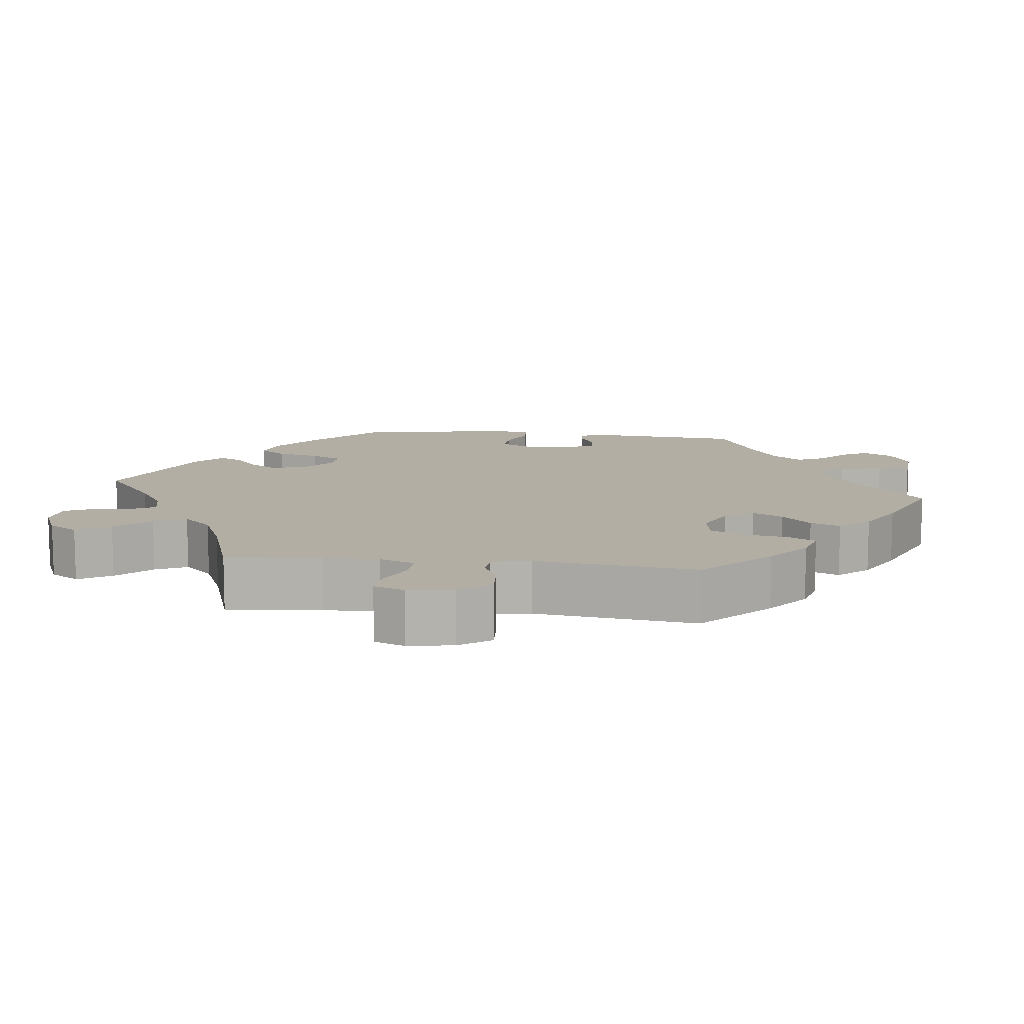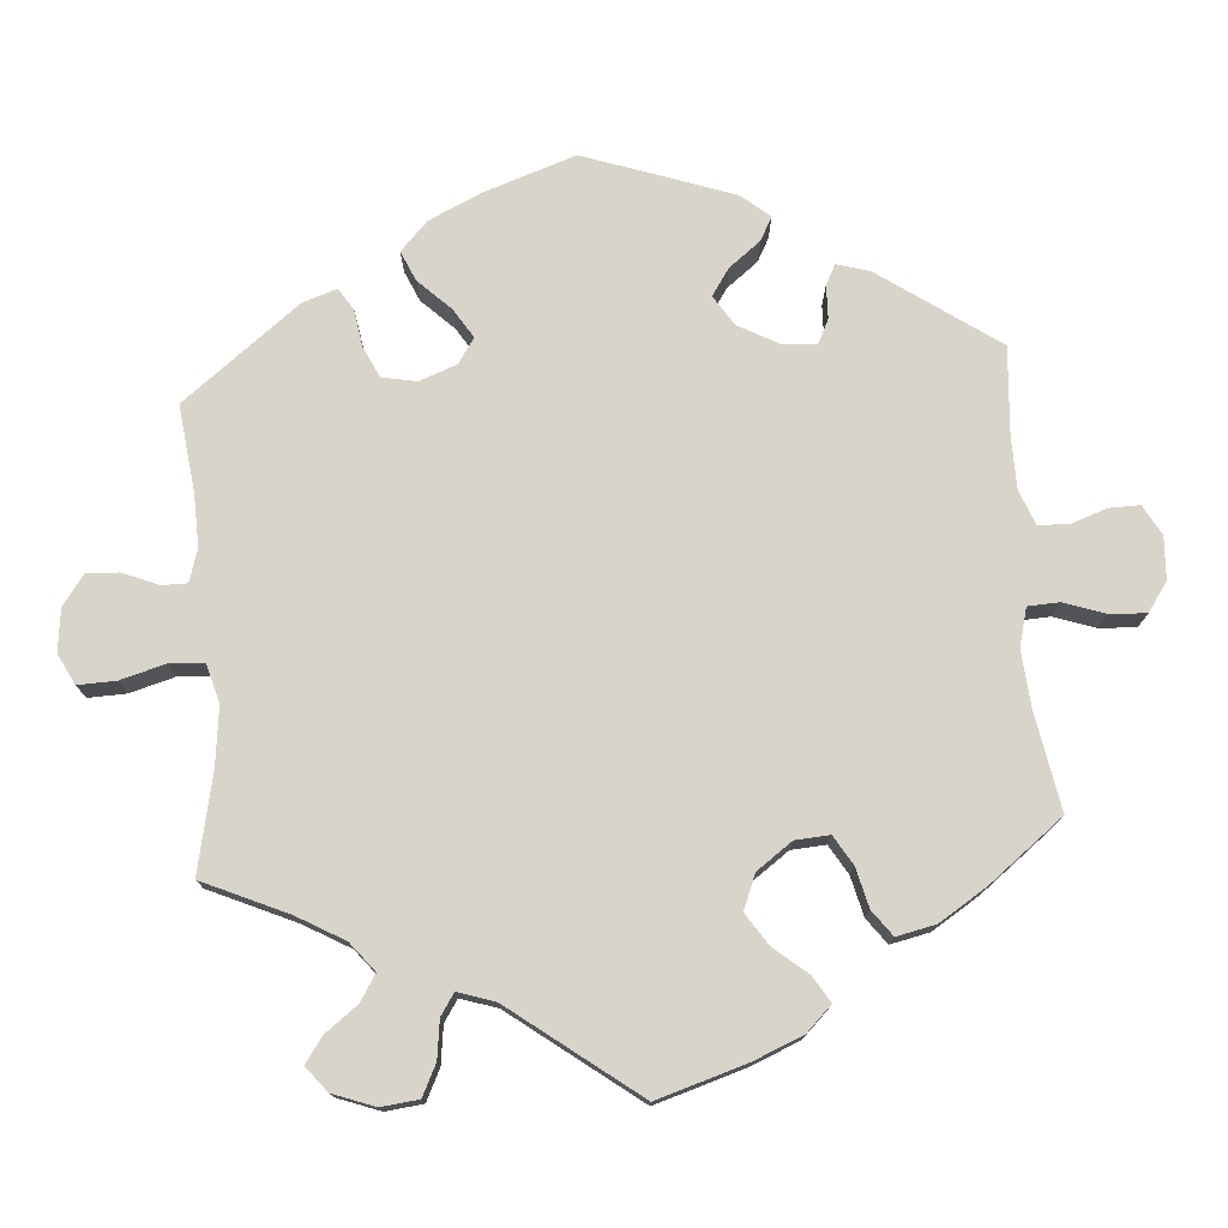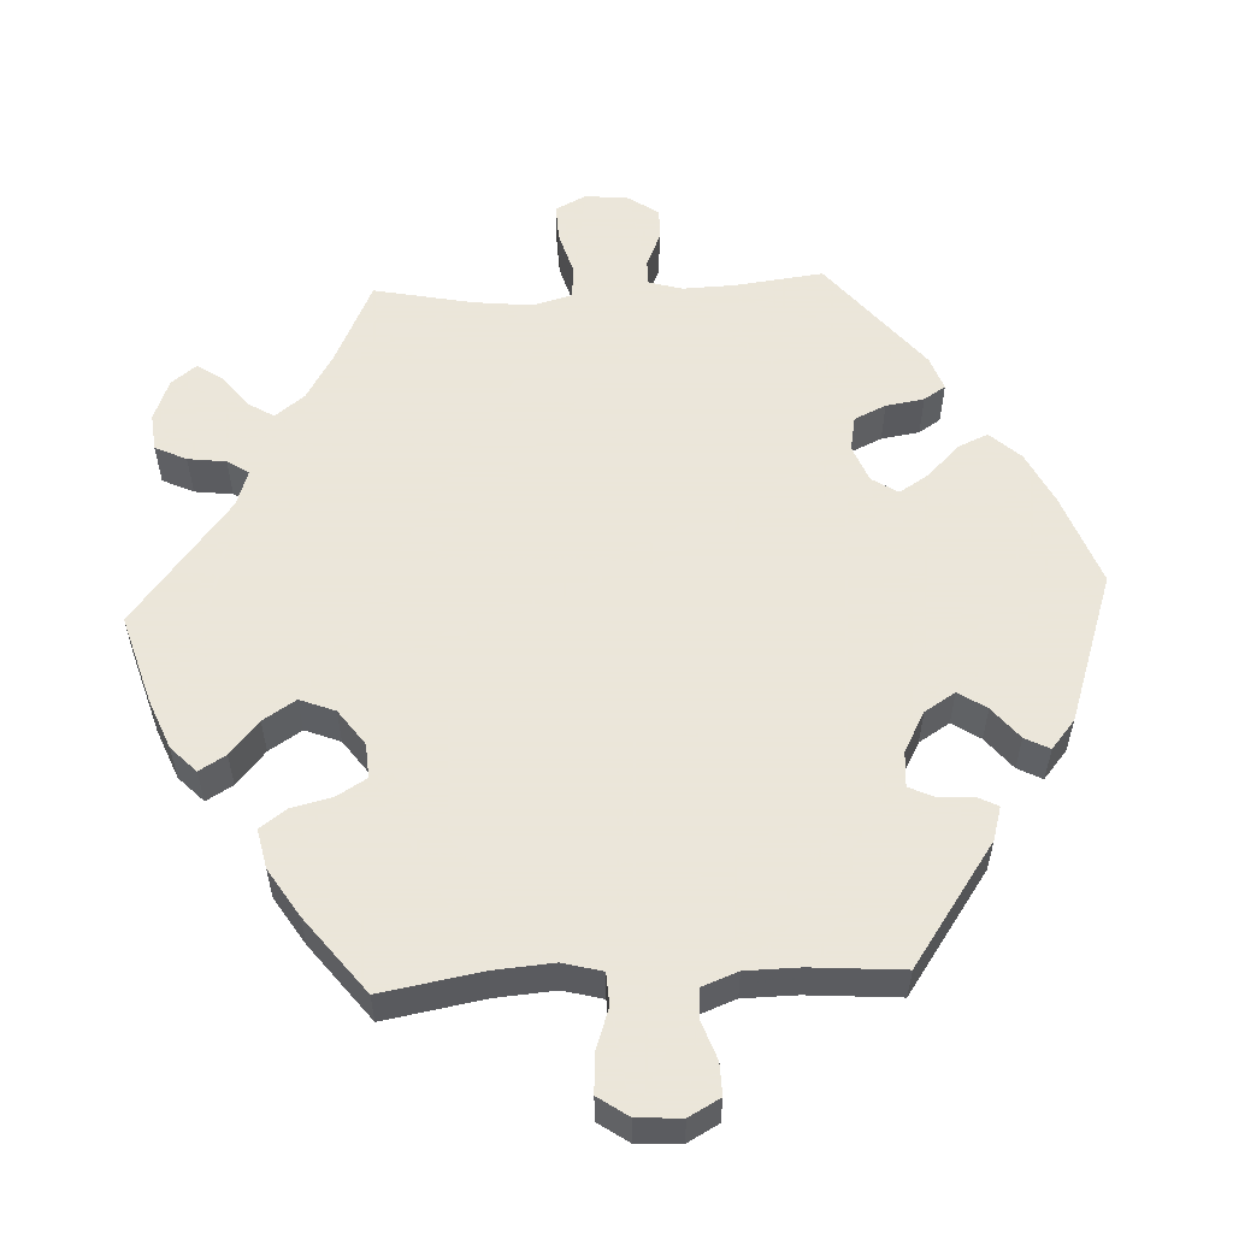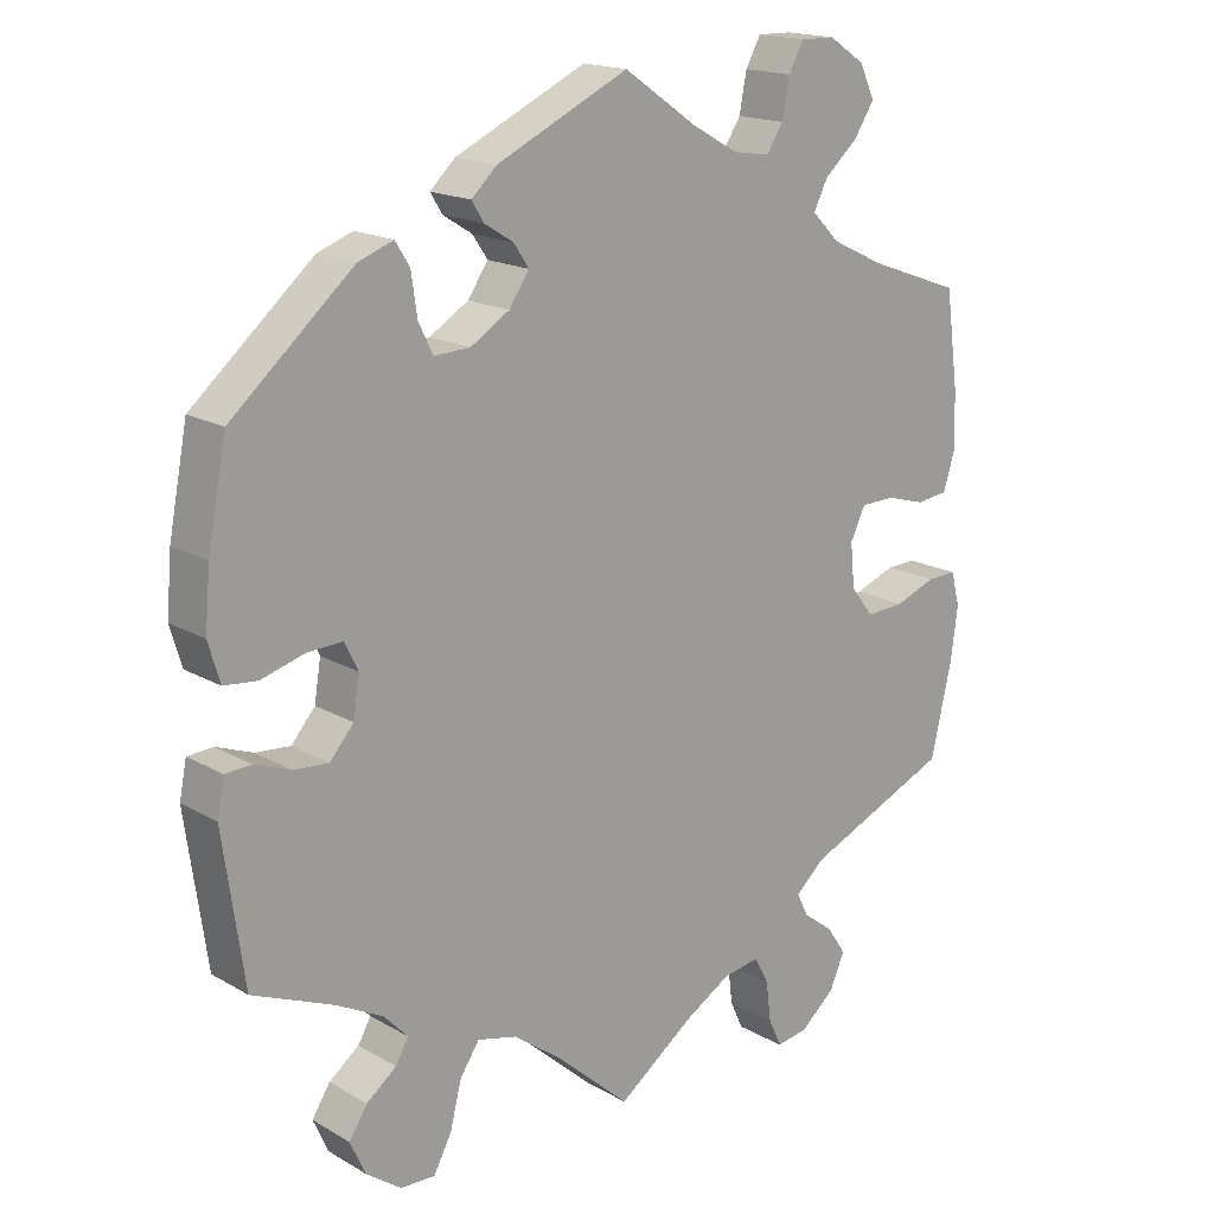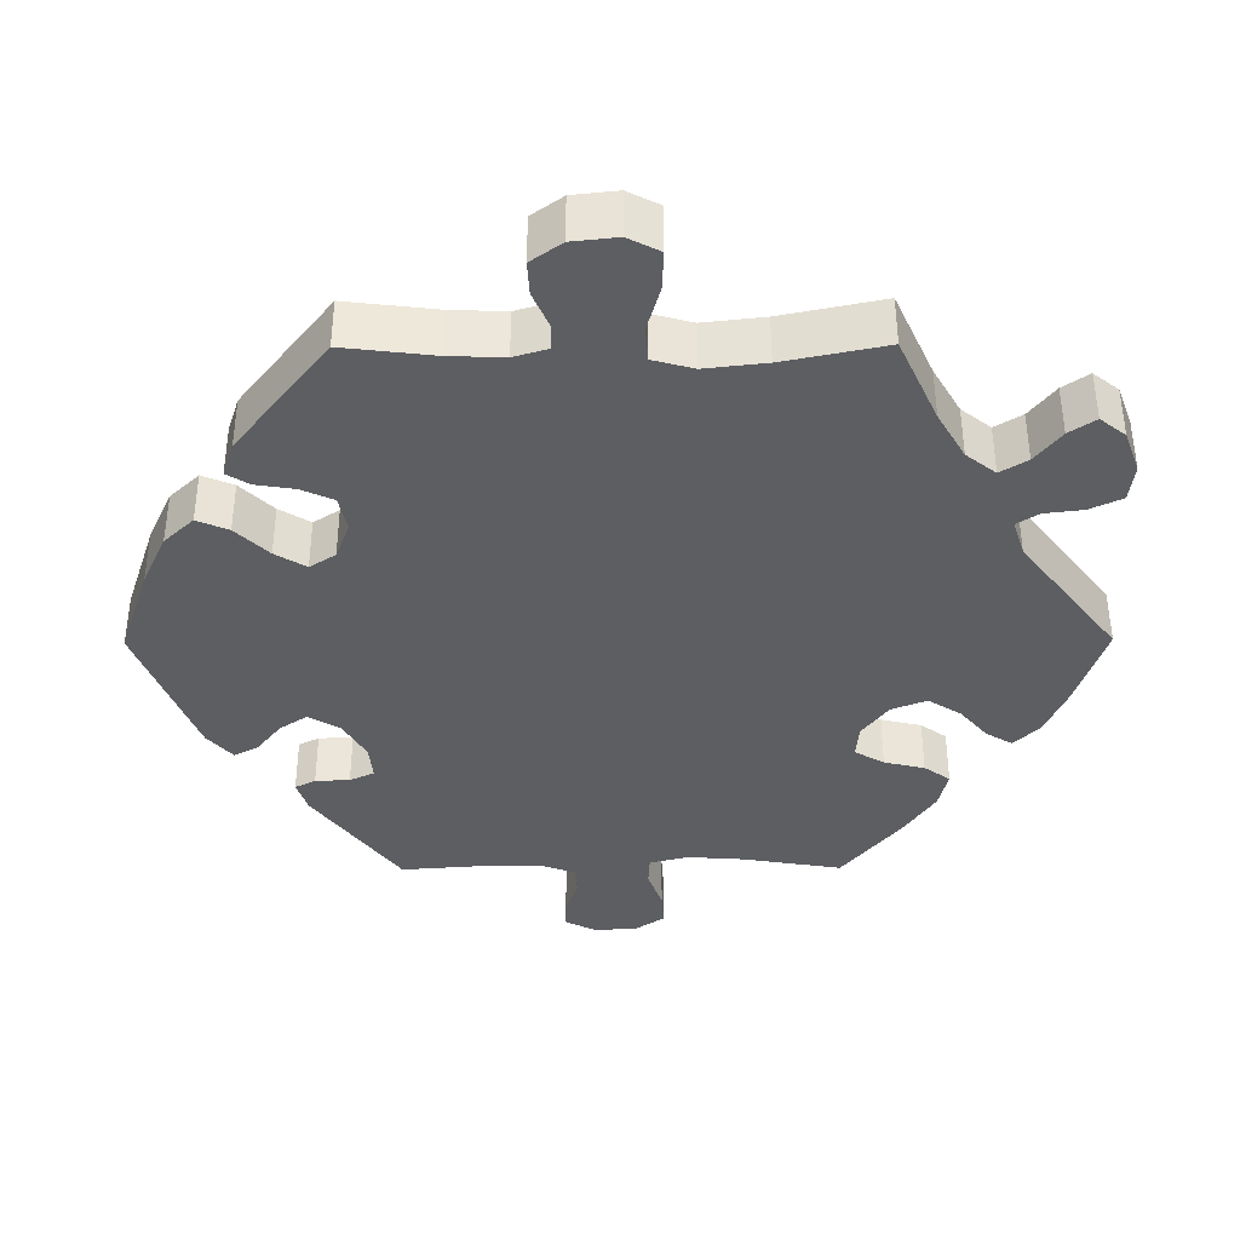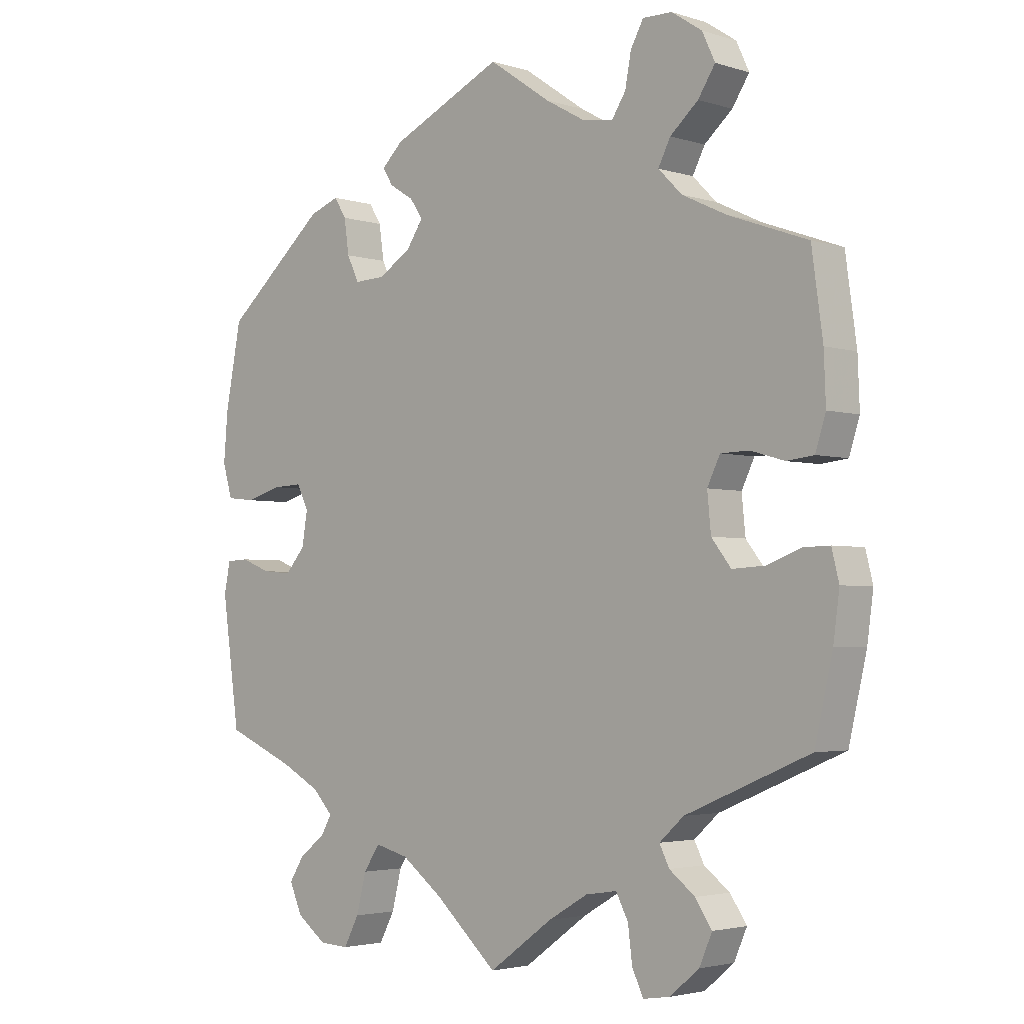
<metadata>
{"format":"obj","ext":"obj","renderer":"f3d","projection":"perspective","resolution":1024,"background":"white","views":[{"elev":10.9,"azim":-143.0,"up":"+Y"},{"elev":74.9,"azim":-124.3,"up":"+Y"},{"elev":55.0,"azim":-32.9,"up":"+Y"},{"elev":17.5,"azim":138.4,"up":"+Z"},{"elev":-37.4,"azim":150.4,"up":"+Y"},{"elev":-3.1,"azim":-136.5,"up":"+Z"}]}
</metadata>
<code>
v 0.39 0.07 -0.576
v -0.537 0.07 0.31
v 0.537 0.07 -0.31
v 0.537 0.07 0.31
v 0.566 0.07 -0.105
v -0.555 0.07 0.179
v -0.38 0.07 -0.046
v 0.52 0.07 -0.053
v 0.3 0.07 0.44
v -0.358 0.07 -0.584
v 0.272 0.07 0.343
v -0.296 0.07 0.431
v 0.341 0.07 -0.612
v -0.271 0.07 0.632
v -0.497 0.07 0.043
v 0.17 0.07 -0.478
v -0.316 0.07 0.47
v 0 0.07 -0.62
v 0.448 0.07 0.053
v 0 0.07 0.62
v -0.576 0.07 -0.11
v 0.422 0.07 -0.076
v -0.395 0.07 0.058
v 0.222 0.07 0.345
v 0.369 0.07 0.454
v -0.564 0.07 -0.062
v -0.334 0.07 -0.396
v 0.201 0.07 0.475
v 0.161 0.07 0.45
v 0.183 0.07 0.535
v -0.17 0.07 -0.506
v -0.442 0.07 0.059
v -0.369 0.07 0.598
v -0.522 0.07 -0.063
v 0.508 0.07 0.036
v -0.566 0.07 -0.184
v -0.412 0.07 -0.087
v 0.268 0.07 -0.567
v 0.359 0.07 -0.392
v -0.465 0.07 -0.084
v -0.319 0.07 0.631
v -0.374 0.07 0.015
v -0.31 0.07 -0.624
v 0.38 0.07 0.017
v -0.39 0.07 0.553
v 0.556 0.07 -0.055
v -0.362 0.07 0.51
v 0.225 0.07 -0.464
v 0.389 0.07 -0.038
v 0.104 0.07 -0.527
v 0.47 0.07 -0.072
v -0.352 0.07 -0.496
v -0.408 0.07 0.357
v 0.563 0.07 0.176
v 0.293 0.07 -0.614
v 0.252 0.07 -0.504
v 0.554 0.07 0.041
v -0.102 0.07 0.55
v 0.57 0.07 0.095
v 0.423 0.07 -0.358
v 0.344 0.07 -0.458
v -0.558 0.07 0.101
v -0.166 0.07 0.514
v 0.326 0.07 -0.427
v 0.32 0.07 0.472
v -0.24 0.07 0.541
v 0.292 0.07 0.384
v -0.217 0.07 0.506
v 0.411 0.07 -0.529
v 0.386 0.07 -0.49
v -0.25 0.07 0.594
v -0.248 0.07 -0.592
v -0.221 0.07 -0.498
v -0.335 0.07 0.392
v 0.168 0.07 0.378
v -0.241 0.07 -0.536
v -0.31 0.07 -0.464
v 0.218 0.07 0.502
v -0.266 0.07 -0.631
v 0.14 0.07 0.419
v -0.541 0.07 0.048
v -0.105 0.07 -0.544
v -0.537 0.07 -0.31
v 0.399 0.07 0.055
v -0.294 0.07 -0.432
v -0.379 0.07 -0.536
v 0.39 -0 -0.576
v -0.537 -0 0.31
v 0.537 -0 -0.31
v 0.537 -0 0.31
v 0.566 -0 -0.105
v -0.555 -0 0.179
v -0.38 -0 -0.046
v 0.52 -0 -0.053
v 0.3 -0 0.44
v -0.358 -0 -0.584
v 0.272 -0 0.343
v -0.296 -0 0.431
v 0.341 -0 -0.612
v -0.271 -0 0.632
v -0.497 -0 0.043
v 0.17 -0 -0.478
v -0.316 -0 0.47
v 0 -0 -0.62
v 0.448 -0 0.053
v 0 -0 0.62
v -0.576 -0 -0.11
v 0.422 -0 -0.076
v -0.395 -0 0.058
v 0.222 -0 0.345
v 0.369 -0 0.454
v -0.564 -0 -0.062
v -0.334 -0 -0.396
v 0.201 -0 0.475
v 0.161 -0 0.45
v 0.183 -0 0.535
v -0.17 -0 -0.506
v -0.442 -0 0.059
v -0.369 -0 0.598
v -0.522 -0 -0.063
v 0.508 -0 0.036
v -0.566 -0 -0.184
v -0.412 -0 -0.087
v 0.268 -0 -0.567
v 0.359 -0 -0.392
v -0.465 -0 -0.084
v -0.319 -0 0.631
v -0.374 -0 0.015
v -0.31 -0 -0.624
v 0.38 -0 0.017
v -0.39 -0 0.553
v 0.556 -0 -0.055
v -0.362 -0 0.51
v 0.225 -0 -0.464
v 0.389 -0 -0.038
v 0.104 -0 -0.527
v 0.47 -0 -0.072
v -0.352 -0 -0.496
v -0.408 -0 0.357
v 0.563 -0 0.176
v 0.293 -0 -0.614
v 0.252 -0 -0.504
v 0.554 -0 0.041
v -0.102 -0 0.55
v 0.57 -0 0.095
v 0.423 -0 -0.358
v 0.344 -0 -0.458
v -0.558 -0 0.101
v -0.166 -0 0.514
v 0.326 -0 -0.427
v 0.32 -0 0.472
v -0.24 -0 0.541
v 0.292 -0 0.384
v -0.217 -0 0.506
v 0.411 -0 -0.529
v 0.386 -0 -0.49
v -0.25 -0 0.594
v -0.248 -0 -0.592
v -0.221 -0 -0.498
v -0.335 -0 0.392
v 0.168 -0 0.378
v -0.241 -0 -0.536
v -0.31 -0 -0.464
v 0.218 -0 0.502
v -0.266 -0 -0.631
v 0.14 -0 0.419
v -0.541 -0 0.048
v -0.105 -0 -0.544
v -0.537 -0 -0.31
v 0.399 -0 0.055
v -0.294 -0 -0.432
v -0.379 -0 -0.536
f 67 9 65 25
f 11 67 25 4
f 24 11 4 54
f 30 78 28 29
f 58 20 30 29
f 63 58 29 80
f 68 63 80 75
f 41 14 71 66
f 41 66 68
f 33 41 68
f 17 47 45 33
f 12 17 33 68
f 74 12 68 75
f 62 6 2 53
f 32 15 81 62
f 23 32 62 53
f 42 23 53 74
f 21 26 34 40
f 21 40 37
f 27 83 36 21
f 85 27 21 37
f 10 86 52 77
f 10 77 85
f 43 10 85
f 76 72 79 43
f 73 76 43 85
f 31 73 85 37
f 50 18 82
f 16 50 82 31
f 48 16 31 37
f 13 55 38 56
f 13 56 48
f 1 13 48
f 61 70 69 1
f 64 61 1 48
f 39 64 48 37
f 46 5 3 60
f 51 8 46 60
f 22 51 60 39
f 49 22 39 37
f 59 57 35 19
f 24 54 59 19
f 24 19 84
f 75 24 84 44
f 7 42 74 75
f 37 7 75
f 44 49 37 75
f 111 151 95 153
f 90 111 153 97
f 140 90 97 110
f 115 114 164 116
f 115 116 106 144
f 166 115 144 149
f 161 166 149 154
f 152 157 100 127
f 154 152 127
f 154 127 119
f 119 131 133 103
f 154 119 103 98
f 161 154 98 160
f 139 88 92 148
f 148 167 101 118
f 139 148 118 109
f 160 139 109 128
f 126 120 112 107
f 123 126 107
f 107 122 169 113
f 123 107 113 171
f 163 138 172 96
f 171 163 96
f 171 96 129
f 129 165 158 162
f 171 129 162 159
f 123 171 159 117
f 168 104 136
f 117 168 136 102
f 123 117 102 134
f 142 124 141 99
f 134 142 99
f 134 99 87
f 87 155 156 147
f 134 87 147 150
f 123 134 150 125
f 146 89 91 132
f 146 132 94 137
f 125 146 137 108
f 123 125 108 135
f 105 121 143 145
f 105 145 140 110
f 170 105 110
f 130 170 110 161
f 161 160 128 93
f 161 93 123
f 161 123 135 130
f 54 140 145 59
f 59 145 143 57
f 57 143 121 35
f 35 121 105 19
f 19 105 170 84
f 84 170 130 44
f 44 130 135 49
f 49 135 108 22
f 22 108 137 51
f 51 137 94 8
f 8 94 132 46
f 46 132 91 5
f 5 91 89 3
f 3 89 146 60
f 60 146 125 39
f 39 125 150 64
f 64 150 147 61
f 61 147 156 70
f 70 156 155 69
f 69 155 87 1
f 1 87 99 13
f 13 99 141 55
f 55 141 124 38
f 38 124 142 56
f 56 142 134 48
f 48 134 102 16
f 16 102 136 50
f 50 136 104 18
f 18 104 168 82
f 82 168 117 31
f 31 117 159 73
f 73 159 162 76
f 76 162 158 72
f 72 158 165 79
f 79 165 129 43
f 43 129 96 10
f 10 96 172 86
f 86 172 138 52
f 52 138 163 77
f 77 163 171 85
f 85 171 113 27
f 27 113 169 83
f 83 169 122 36
f 36 122 107 21
f 21 107 112 26
f 26 112 120 34
f 34 120 126 40
f 40 126 123 37
f 37 123 93 7
f 7 93 128 42
f 42 128 109 23
f 23 109 118 32
f 32 118 101 15
f 15 101 167 81
f 81 167 148 62
f 62 148 92 6
f 6 92 88 2
f 2 88 139 53
f 53 139 160 74
f 74 160 98 12
f 12 98 103 17
f 17 103 133 47
f 47 133 131 45
f 45 131 119 33
f 33 119 127 41
f 41 127 100 14
f 14 100 157 71
f 71 157 152 66
f 66 152 154 68
f 68 154 149 63
f 63 149 144 58
f 58 144 106 20
f 20 106 116 30
f 30 116 164 78
f 78 164 114 28
f 28 114 115 29
f 29 115 166 80
f 80 166 161 75
f 75 161 110 24
f 24 110 97 11
f 11 97 153 67
f 67 153 95 9
f 9 95 151 65
f 65 151 111 25
f 25 111 90 4
f 4 90 140 54

</code>
